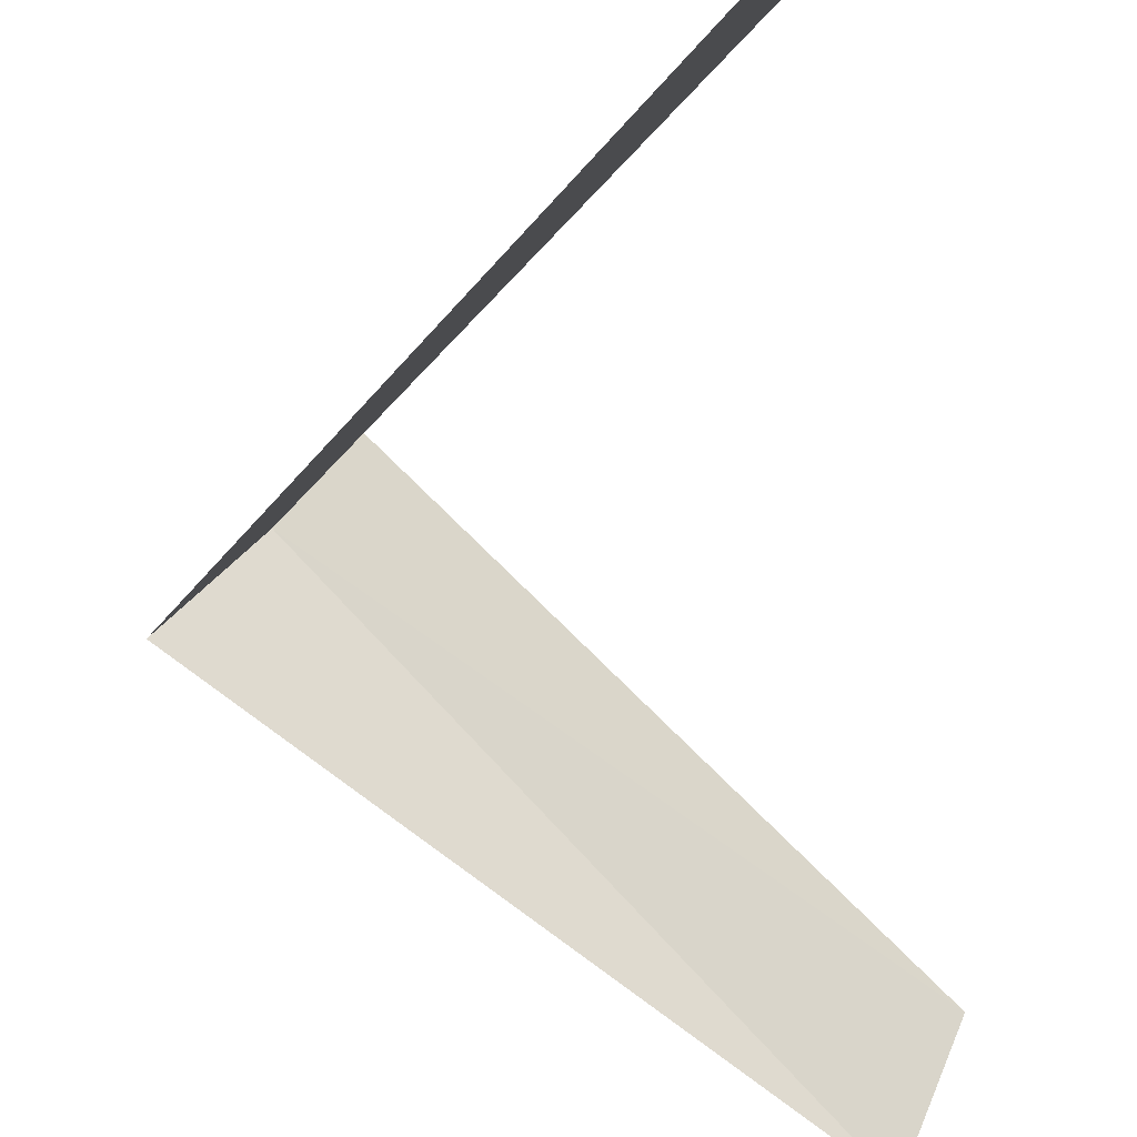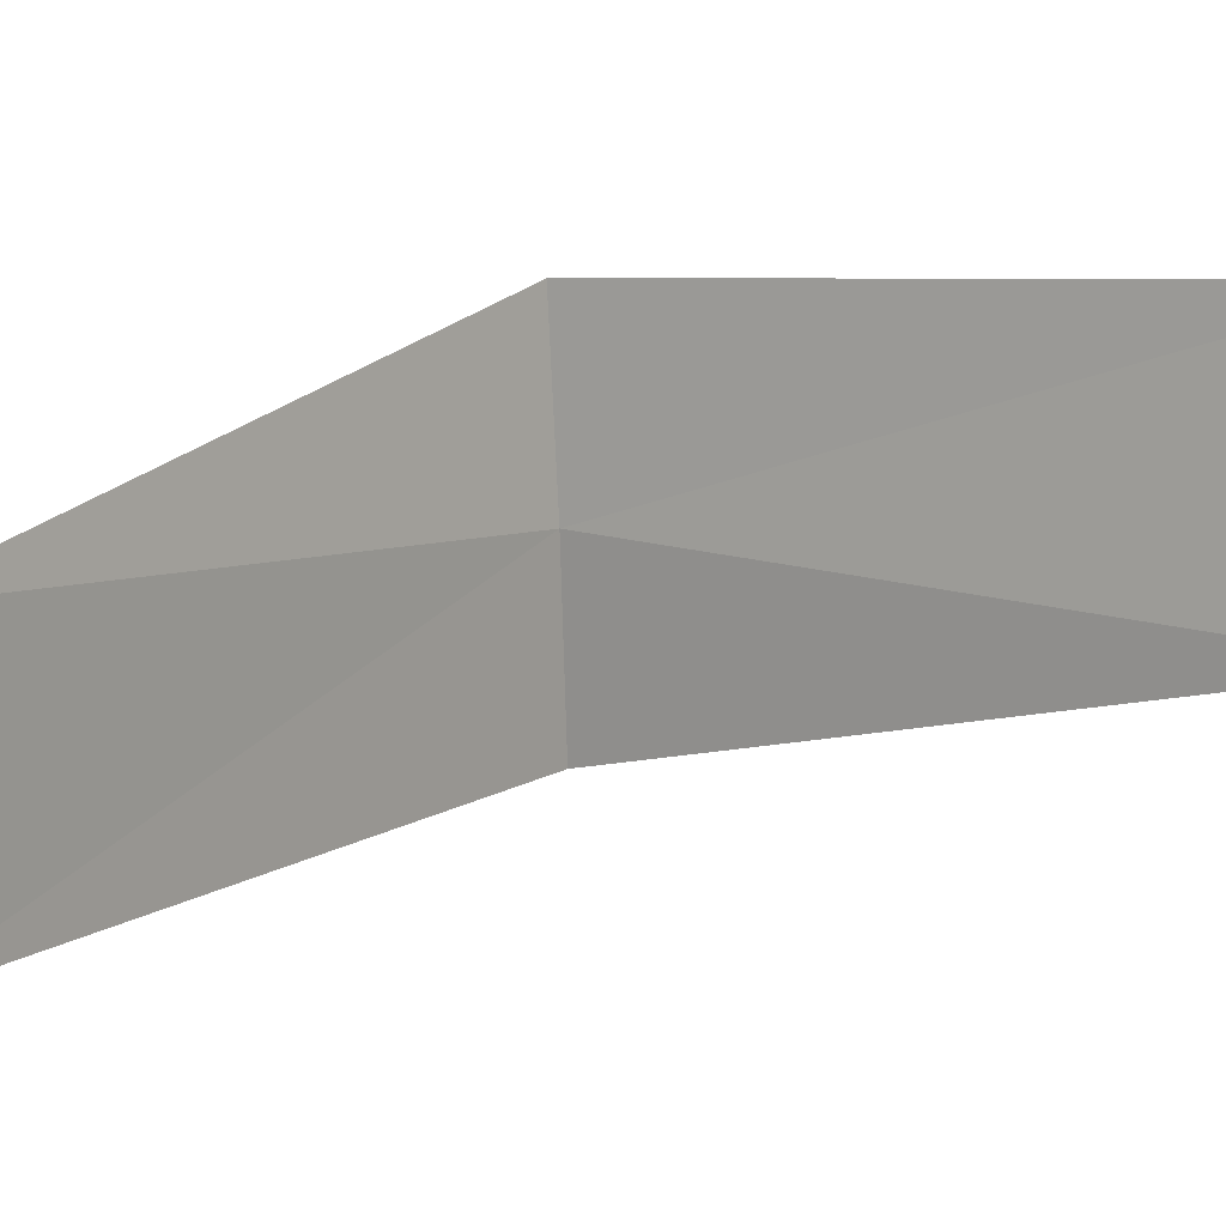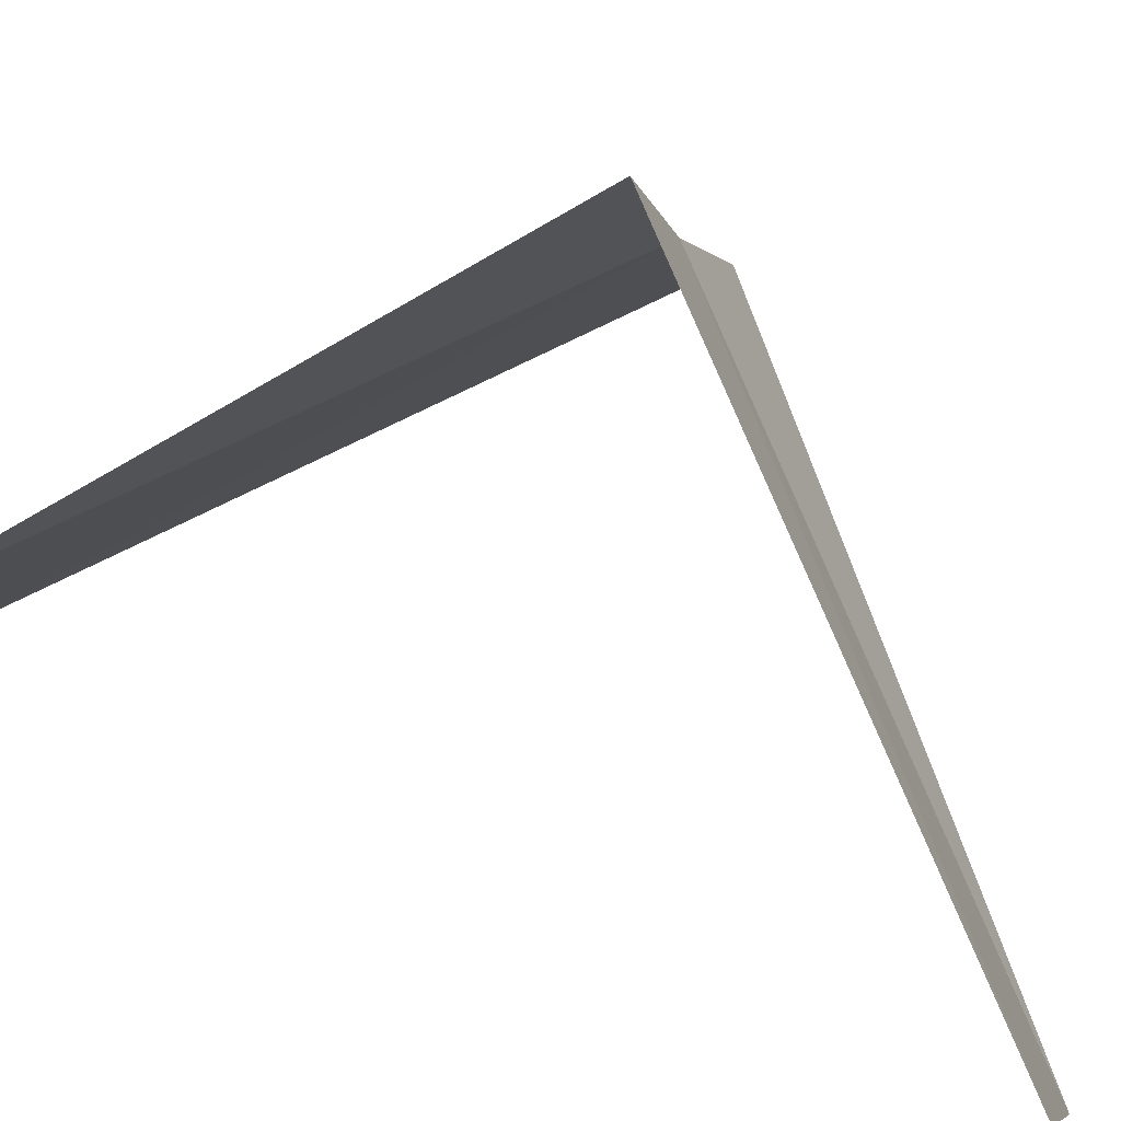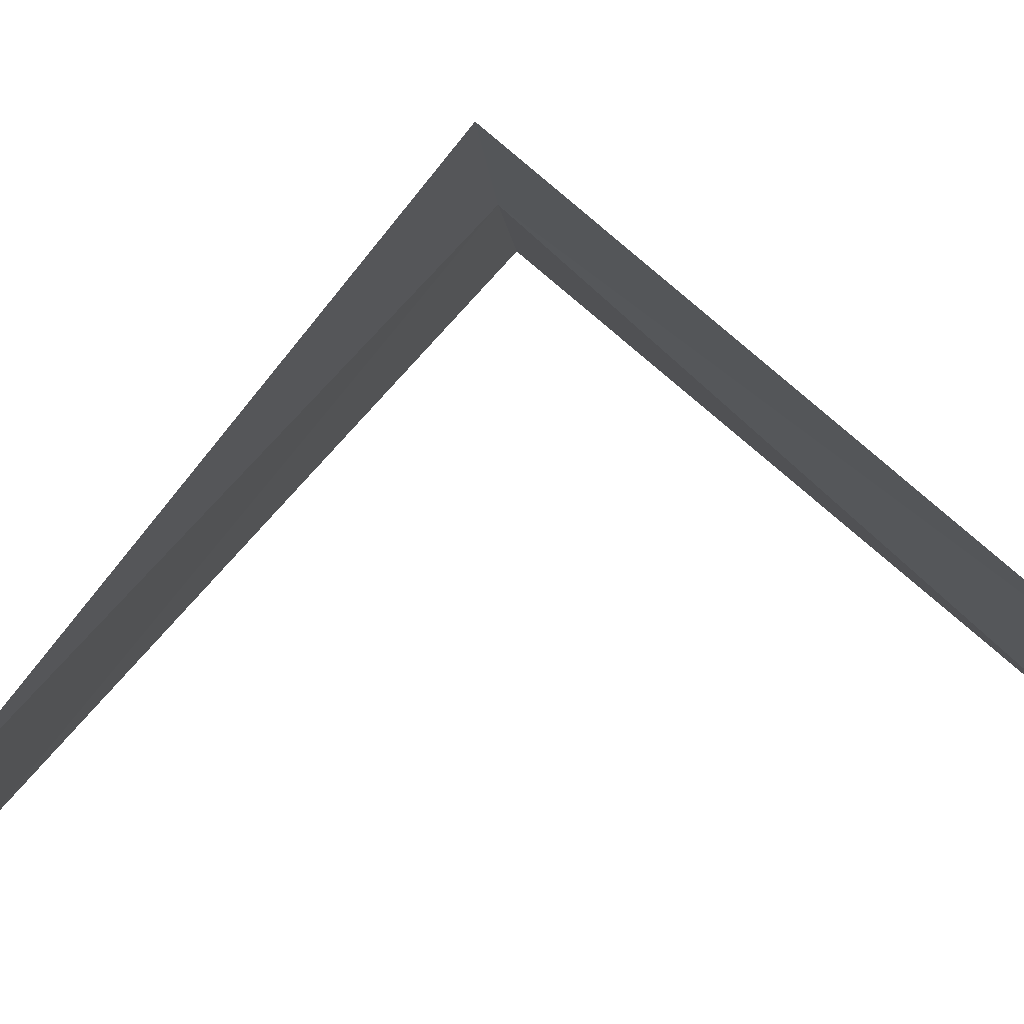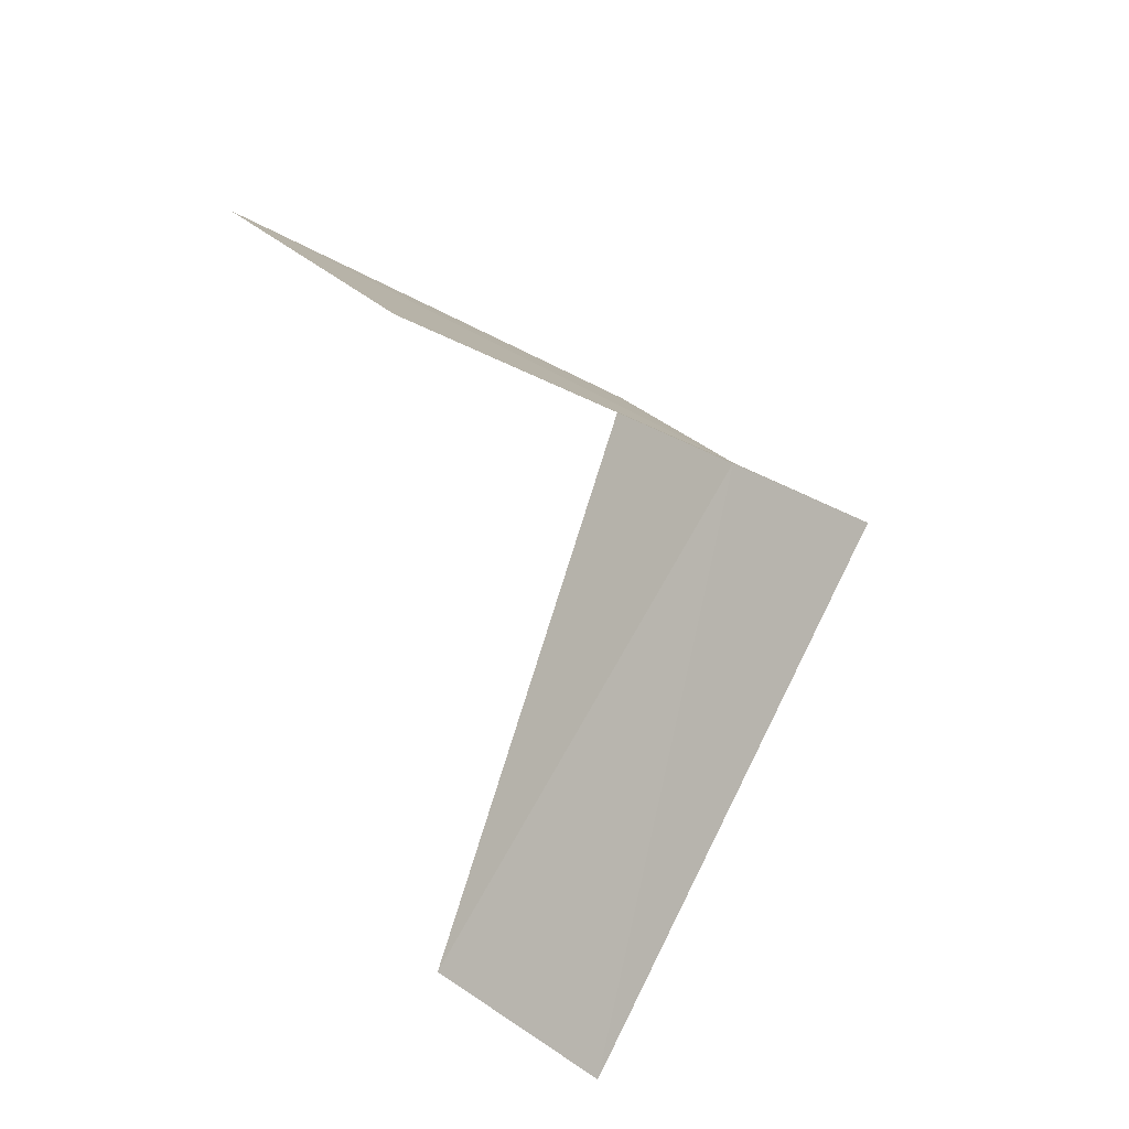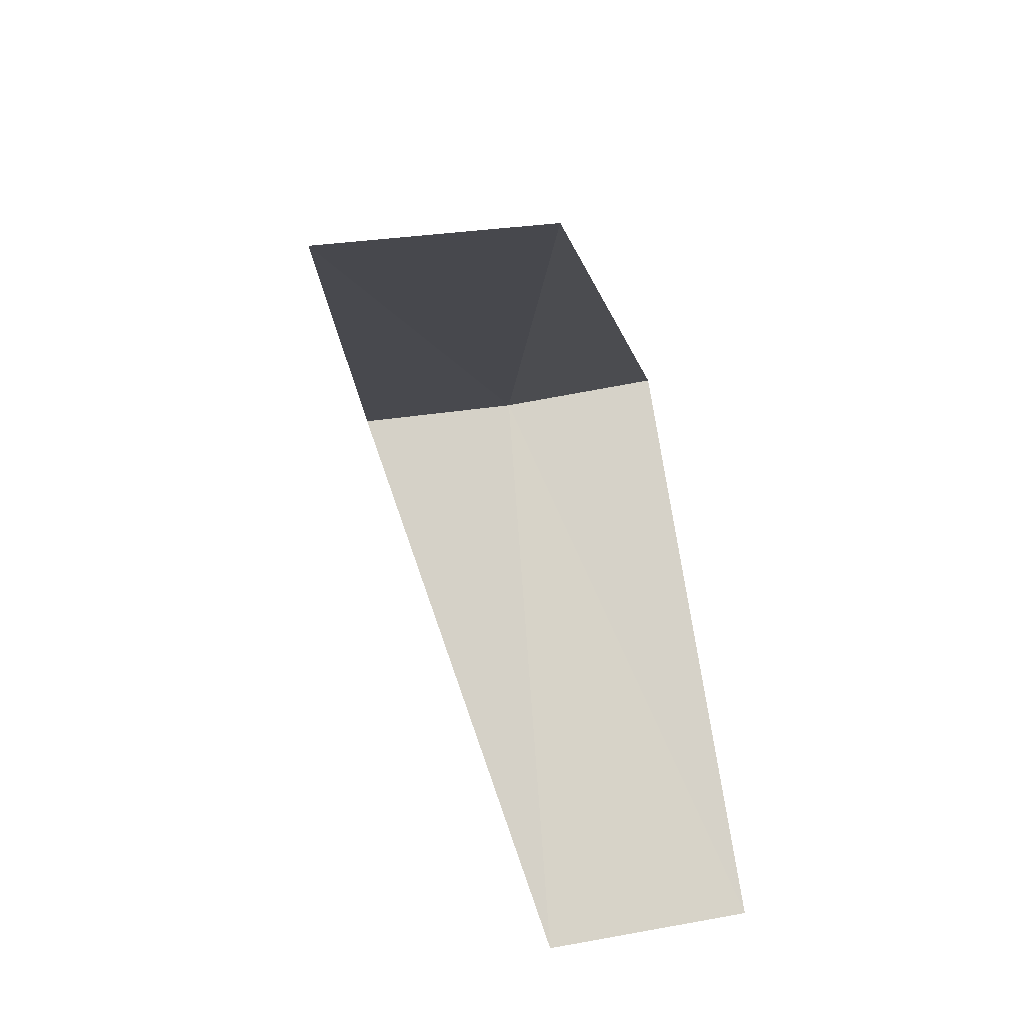
<metadata>
{"format":"obj","ext":"obj","renderer":"f3d","projection":"perspective","resolution":1024,"background":"white","views":[{"elev":-69.1,"azim":2.7,"up":"+Y"},{"elev":-12.5,"azim":79.9,"up":"+Y"},{"elev":67.6,"azim":112.7,"up":"+Y"},{"elev":57.5,"azim":87.1,"up":"+Y"},{"elev":44.4,"azim":112.6,"up":"+Z"},{"elev":33.2,"azim":62.4,"up":"+Z"}]}
</metadata>
<code>
v 2.789 -1.104 20.88
v 2.629 -1.445 20.84
v 3.719 -1.472 19.88
v 3.874 -0.9948 19.92
v 2.906 -0.7461 20.92
v 3.505 -1.927 21.84
v 3.719 -1.472 21.88
f 1 2 3
f 1 3 4
f 1 4 5
f 1 6 2
f 1 7 6
f 1 5 7

</code>
